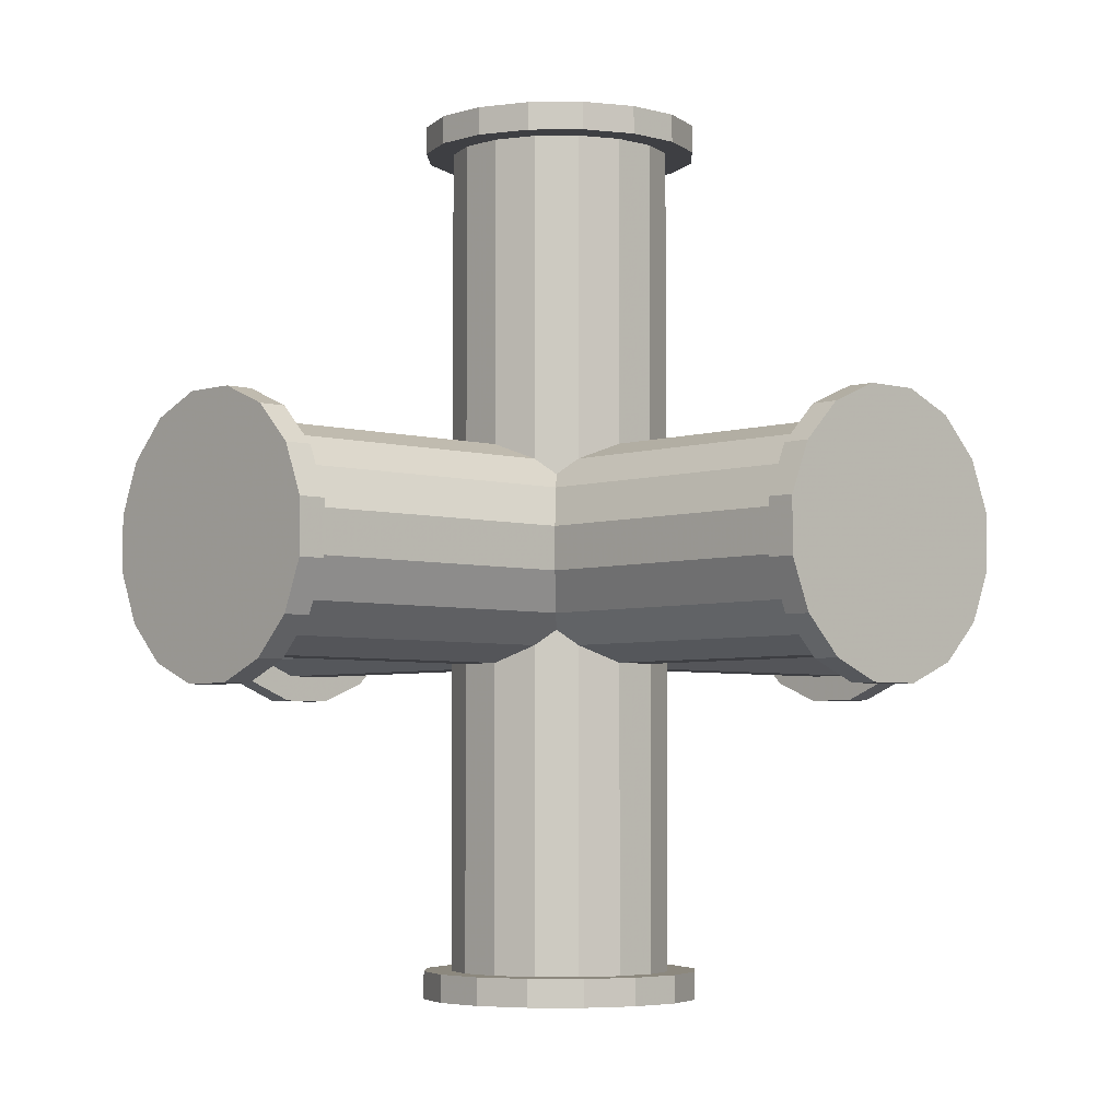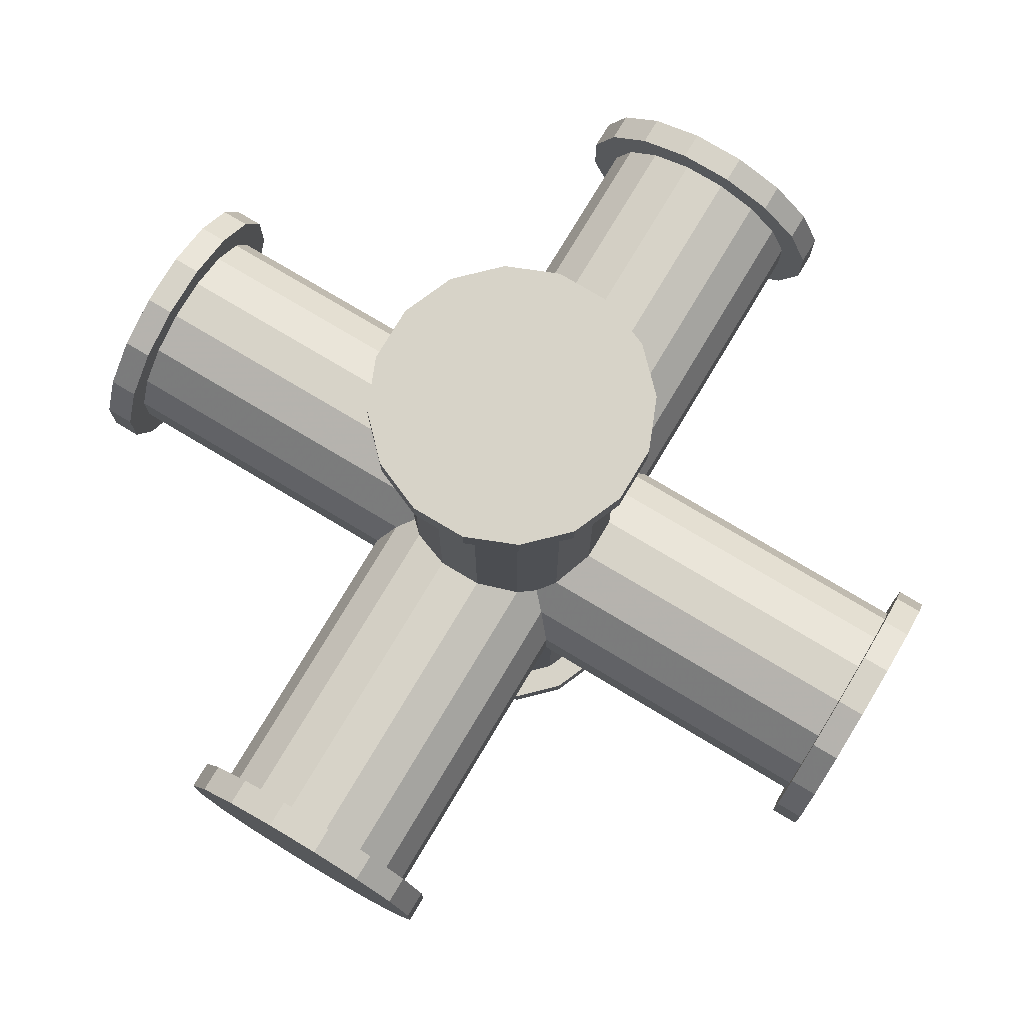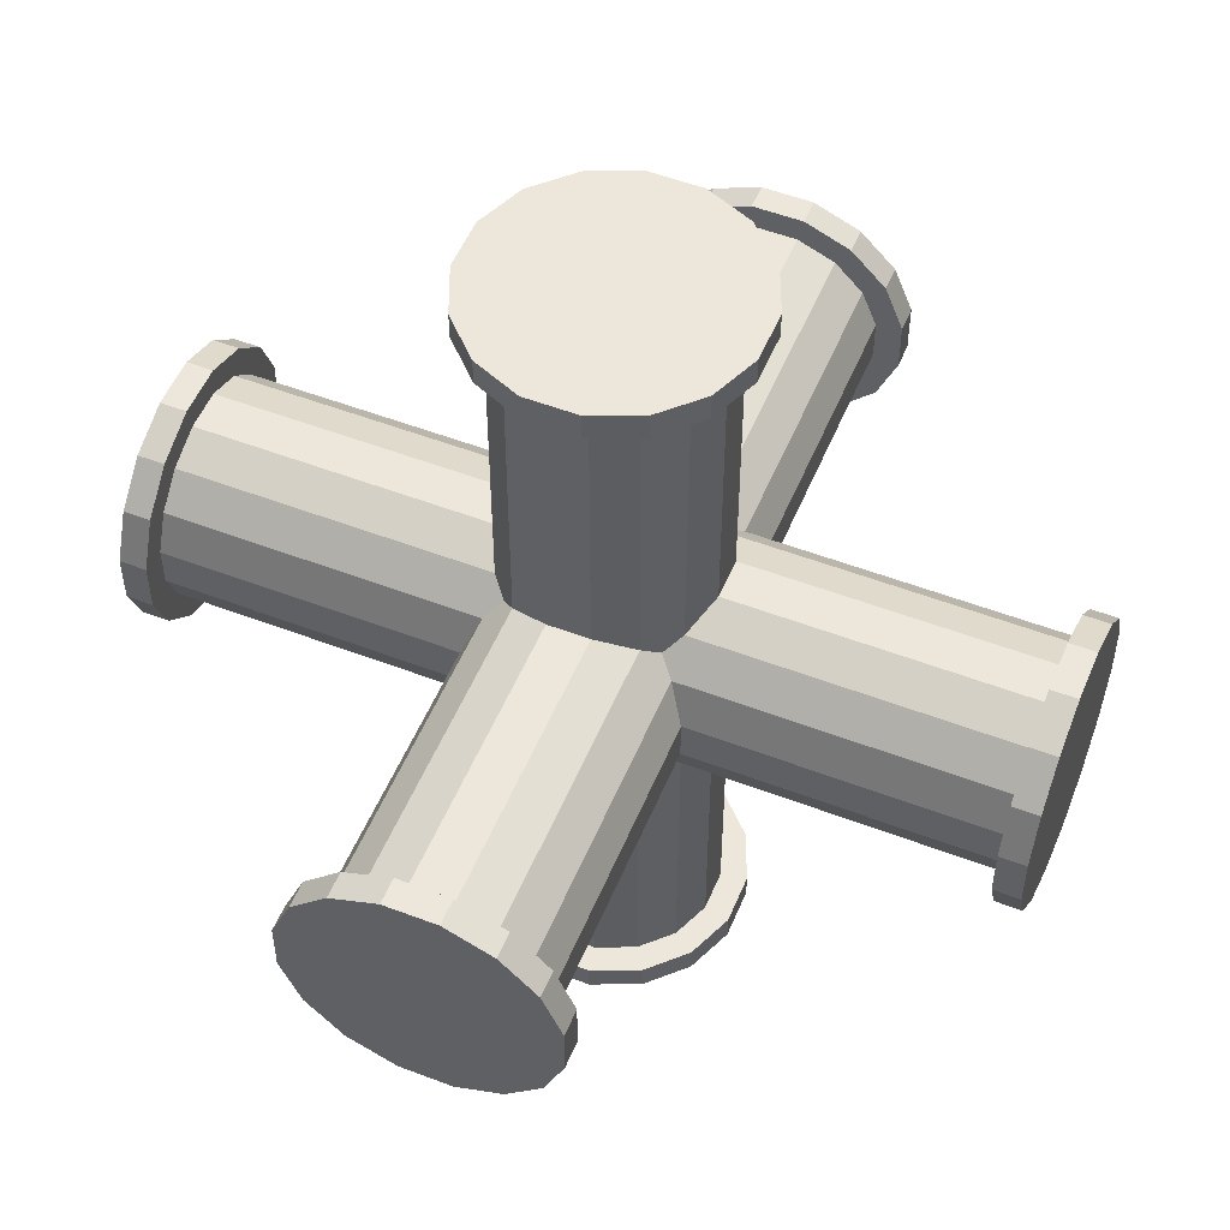
<metadata>
{"format":"obj","ext":"obj","renderer":"f3d","projection":"perspective","resolution":1024,"background":"white","views":[{"elev":-4.3,"azim":136.8,"up":"+Z"},{"elev":76.5,"azim":30.9,"up":"+Z"},{"elev":53.0,"azim":22.3,"up":"+Z"}]}
</metadata>
<code>
o Cube.000
v 0.06945 -0.4688 -0.1039
v 0.1039 -0.4688 -0.06945
v 0.1226 -0.4688 -0.02439
v 0.1226 -0.4688 0.02439
v 0.1299 -0.5 0.08681
v 0.1299 -0.4688 0.08681
v 0.08681 -0.5 0.1299
v 0.08681 -0.4688 0.1299
v 0.03048 -0.5 0.1532
v 0.03048 -0.4688 0.1532
v -0.03048 -0.5 0.1532
v -0.03048 -0.4688 0.1532
v -0.08681 -0.5 0.1299
v -0.08681 -0.4688 0.1299
v -0.1299 -0.5 0.08681
v -0.1299 -0.4688 0.08681
v -0.1532 -0.5 0.03048
v -0.1532 -0.4688 0.03048
v -0.1532 -0.5 -0.03048
v -0.1532 -0.4688 -0.03048
v -0.1299 -0.5 -0.08681
v -0.1299 -0.4688 -0.08681
v -0.08681 -0.5 -0.1299
v -0.08681 -0.4688 -0.1299
v -0.03048 -0.5 -0.1532
v -0.03048 -0.4688 -0.1532
v 0.03048 -0.5 -0.1532
v 0.03048 -0.4688 -0.1532
v 0.08681 -0.5 -0.1299
v 0.08681 -0.4688 -0.1299
v 0.1299 -0.5 -0.08681
v 0.1299 -0.4688 -0.08681
v 0.1532 -0.5 -0.03048
v 0.1532 -0.4688 -0.03048
v 0.1532 -0.5 0.03048
v 0.1532 -0.4688 0.03048
v 0.02439 -0.4688 -0.1226
v -0.02439 -0.4688 -0.1226
v -0.06945 -0.4688 -0.1039
v -0.1039 -0.4688 -0.06945
v -0.1226 -0.4688 -0.02439
v -0.1226 -0.4688 0.02439
v -0.1039 -0.4688 0.06945
v -0.06945 -0.4688 0.1039
v -0.02439 -0.4688 0.1226
v 0.02439 -0.4688 0.1226
v 0.06945 -0.4688 0.1039
v 0.1039 -0.4688 0.06945
v -0 -0.4688 -0
v -0 -0.5 -0
v -0.02439 -0.02439 -0.1226
v -0.06945 -0.02439 -0.1039
v -0.1039 -0.02439 -0.06945
v -0.1226 -0.02439 -0.02439
v -0.1226 -0.02439 0.02439
v -0.1039 -0.02439 0.06945
v -0.06945 -0.02439 0.1039
v -0.02439 -0.02439 0.1226
v 0.02439 -0.02439 0.1226
v 0.1039 -0.02439 0.06945
v 0.06945 -0.02439 0.1039
v 0.1039 -0.02439 -0.06945
v 0.1226 -0.02439 -0.02439
v 0.1226 -0.02439 0.02439
v 0.06945 -0.02439 -0.1039
v 0.02439 -0.02439 -0.1226
v 0.1532 0.4688 0.03048
v 0.1532 0.5 0.03048
v 0.1532 0.4688 -0.03048
v 0.1532 0.5 -0.03048
v 0.1299 0.4688 -0.08681
v 0.1299 0.5 -0.08681
v 0.08681 0.4688 -0.1299
v 0.08681 0.5 -0.1299
v 0.03048 0.4688 -0.1532
v 0.03048 0.5 -0.1532
v -0.03048 0.4688 -0.1532
v -0.03048 0.5 -0.1532
v -0.08681 0.4688 -0.1299
v -0.08681 0.5 -0.1299
v -0.1299 0.4688 -0.08681
v -0.1299 0.5 -0.08681
v -0.1532 0.4688 -0.03048
v -0.1532 0.5 -0.03048
v -0.1532 0.4688 0.03048
v -0.1532 0.5 0.03048
v -0.1299 0.4688 0.08681
v -0.1299 0.5 0.08681
v -0.08681 0.4688 0.1299
v -0.08681 0.5 0.1299
v -0.03048 0.4688 0.1532
v -0.03048 0.5 0.1532
v 0.03048 0.4688 0.1532
v 0.03048 0.5 0.1532
v 0.08681 0.4688 0.1299
v 0.08681 0.5 0.1299
v 0.1299 0.4688 0.08681
v 0.1299 0.5 0.08681
v 0.1226 0.4688 0.02439
v 0.1226 0.4688 -0.02439
v 0.1039 0.4688 -0.06945
v 0.06945 0.4688 -0.1039
v 0.02439 0.4688 -0.1226
v -0.02439 0.4688 -0.1226
v -0.06945 0.4688 -0.1039
v -0.1039 0.4688 -0.06945
v -0.1226 0.4688 -0.02439
v -0.1226 0.4688 0.02439
v -0.1039 0.4688 0.06945
v -0.06945 0.4688 0.1039
v -0.02439 0.4688 0.1226
v 0.02439 0.4688 0.1226
v 0.06945 0.4688 0.1039
v 0.1039 0.4688 0.06945
v 0 0.4688 -0
v 0 0.5 0
v -0.02439 0.02439 -0.1226
v -0.06945 0.02439 -0.1039
v -0.1039 0.02439 -0.06945
v -0.1226 0.02439 -0.02439
v -0.1226 0.02439 0.02439
v -0.1039 0.02439 0.06945
v -0.06945 0.02439 0.1039
v -0.02439 0.02439 0.1226
v 0.02439 0.02439 0.1226
v 0.1039 0.02439 0.06945
v 0.06945 0.02439 0.1039
v 0.1039 0.02439 -0.06945
v 0.1226 0.02439 -0.02439
v 0.1226 0.02439 0.02439
v 0.06945 0.02439 -0.1039
v 0.02439 0.02439 -0.1226
v 0.4688 -0.1532 0.03048
v 0.5 -0.1532 0.03048
v 0.4688 -0.1532 -0.03048
v 0.5 -0.1532 -0.03048
v 0.4688 -0.1299 -0.08681
v 0.5 -0.1299 -0.08681
v 0.4688 -0.08681 -0.1299
v 0.5 -0.08681 -0.1299
v 0.4688 -0.03048 -0.1532
v 0.5 -0.03048 -0.1532
v 0.4688 0.03048 -0.1532
v 0.5 0.03048 -0.1532
v 0.4688 0.08681 -0.1299
v 0.5 0.08681 -0.1299
v 0.4688 0.1299 -0.08681
v 0.5 0.1299 -0.08681
v 0.4688 0.1532 -0.03048
v 0.5 0.1532 -0.03048
v 0.4688 0.1532 0.03048
v 0.5 0.1532 0.03048
v 0.4688 0.1299 0.08681
v 0.5 0.1299 0.08681
v 0.4688 0.08681 0.1299
v 0.5 0.08681 0.1299
v 0.4688 0.03048 0.1532
v 0.5 0.03048 0.1532
v 0.4688 -0.03048 0.1532
v 0.5 -0.03048 0.1532
v 0.4688 -0.08681 0.1299
v 0.5 -0.08681 0.1299
v 0.4688 -0.1299 0.08681
v 0.5 -0.1299 0.08681
v 0.4688 -0.1226 0.02439
v 0.4688 -0.1226 -0.02439
v 0.4688 -0.1039 -0.06945
v 0.4688 -0.06945 -0.1039
v 0.4688 -0.02439 -0.1226
v 0.4688 0.02439 -0.1226
v 0.4688 0.06945 -0.1039
v 0.4688 0.1039 -0.06945
v 0.4688 0.1226 -0.02439
v 0.4688 0.1226 0.02439
v 0.4688 0.1039 0.06945
v 0.4688 0.06945 0.1039
v 0.4688 0.02439 0.1226
v 0.4688 -0.02439 0.1226
v 0.4688 -0.06945 0.1039
v 0.4688 -0.1039 0.06945
v 0.4688 -0 -0
v 0.5 -0 0
v -0.4688 -0.06945 -0.1039
v -0.4688 -0.1039 -0.06945
v -0.4688 -0.1226 -0.02439
v -0.4688 -0.1226 0.02439
v -0.5 -0.1299 0.08681
v -0.4688 -0.1299 0.08681
v -0.5 -0.08681 0.1299
v -0.4688 -0.08681 0.1299
v -0.5 -0.03048 0.1532
v -0.4688 -0.03048 0.1532
v -0.5 0.03048 0.1532
v -0.4688 0.03048 0.1532
v -0.5 0.08681 0.1299
v -0.4688 0.08681 0.1299
v -0.5 0.1299 0.08681
v -0.4688 0.1299 0.08681
v -0.5 0.1532 0.03048
v -0.4688 0.1532 0.03048
v -0.5 0.1532 -0.03048
v -0.4688 0.1532 -0.03048
v -0.5 0.1299 -0.08681
v -0.4688 0.1299 -0.08681
v -0.5 0.08681 -0.1299
v -0.4688 0.08681 -0.1299
v -0.5 0.03048 -0.1532
v -0.4688 0.03048 -0.1532
v -0.5 -0.03048 -0.1532
v -0.4688 -0.03048 -0.1532
v -0.5 -0.08681 -0.1299
v -0.4688 -0.08681 -0.1299
v -0.5 -0.1299 -0.08681
v -0.4688 -0.1299 -0.08681
v -0.5 -0.1532 -0.03048
v -0.4688 -0.1532 -0.03048
v -0.5 -0.1532 0.03048
v -0.4688 -0.1532 0.03048
v -0.4688 -0.02439 -0.1226
v -0.4688 0.02439 -0.1226
v -0.4688 0.06945 -0.1039
v -0.4688 0.1039 -0.06945
v -0.4688 0.1226 -0.02439
v -0.4688 0.1226 0.02439
v -0.4688 0.1039 0.06945
v -0.4688 0.06945 0.1039
v -0.4688 0.02439 0.1226
v -0.4688 -0.02439 0.1226
v -0.4688 -0.06945 0.1039
v -0.4688 -0.1039 0.06945
v -0.4688 0 -0
v -0.5 0 -0
v 0.06945 -0.1039 0.4688
v 0.1039 -0.06945 0.4688
v 0.1226 -0.02439 0.4688
v 0.1226 0.02439 0.4688
v 0.1299 0.08681 0.5
v 0.1299 0.08681 0.4688
v 0.08681 0.1299 0.5
v 0.08681 0.1299 0.4688
v 0.03048 0.1532 0.5
v 0.03048 0.1532 0.4688
v -0.03048 0.1532 0.5
v -0.03048 0.1532 0.4688
v -0.08681 0.1299 0.5
v -0.08681 0.1299 0.4688
v -0.1299 0.08681 0.5
v -0.1299 0.08681 0.4688
v -0.1532 0.03048 0.5
v -0.1532 0.03048 0.4688
v -0.1532 -0.03048 0.5
v -0.1532 -0.03048 0.4688
v -0.1299 -0.08681 0.5
v -0.1299 -0.08681 0.4688
v -0.08681 -0.1299 0.5
v -0.08681 -0.1299 0.4688
v -0.03048 -0.1532 0.5
v -0.03048 -0.1532 0.4688
v 0.03048 -0.1532 0.5
v 0.03048 -0.1532 0.4688
v 0.08681 -0.1299 0.5
v 0.08681 -0.1299 0.4688
v 0.1299 -0.08681 0.5
v 0.1299 -0.08681 0.4688
v 0.1532 -0.03048 0.5
v 0.1532 -0.03048 0.4688
v 0.1532 0.03048 0.5
v 0.1532 0.03048 0.4688
v 0.02439 -0.1226 0.4688
v -0.02439 -0.1226 0.4688
v -0.06945 -0.1039 0.4688
v -0.1039 -0.06945 0.4688
v -0.1226 -0.02439 0.4688
v -0.1226 0.02439 0.4688
v -0.1039 0.06945 0.4688
v -0.06945 0.1039 0.4688
v -0.02439 0.1226 0.4688
v 0.02439 0.1226 0.4688
v 0.06945 0.1039 0.4688
v 0.1039 0.06945 0.4688
v -0 -0 0.4688
v -0 -0 0.5
v -0.02439 -0.1226 0.02439
v -0.06945 -0.1039 0.02439
v -0.1039 -0.06945 0.02439
v -0.1226 -0.02439 0.02439
v -0.1226 0.02439 0.02439
v -0.1039 0.06945 0.02439
v -0.06945 0.1039 0.02439
v -0.02439 0.1226 0.02439
v 0.02439 0.1226 0.02439
v 0.1039 0.06945 0.02439
v 0.06945 0.1039 0.02439
v 0.1039 -0.06945 0.02439
v 0.1226 -0.02439 0.02439
v 0.1226 0.02439 0.02439
v 0.06945 -0.1039 0.02439
v 0.02439 -0.1226 0.02439
v 0.1532 0.03048 -0.4688
v 0.1532 0.03048 -0.5
v 0.1532 -0.03048 -0.4688
v 0.1532 -0.03048 -0.5
v 0.1299 -0.08681 -0.4688
v 0.1299 -0.08681 -0.5
v 0.08681 -0.1299 -0.4688
v 0.08681 -0.1299 -0.5
v 0.03048 -0.1532 -0.4688
v 0.03048 -0.1532 -0.5
v -0.03048 -0.1532 -0.4688
v -0.03048 -0.1532 -0.5
v -0.08681 -0.1299 -0.4688
v -0.08681 -0.1299 -0.5
v -0.1299 -0.08681 -0.4688
v -0.1299 -0.08681 -0.5
v -0.1532 -0.03048 -0.4688
v -0.1532 -0.03048 -0.5
v -0.1532 0.03048 -0.4688
v -0.1532 0.03048 -0.5
v -0.1299 0.08681 -0.4688
v -0.1299 0.08681 -0.5
v -0.08681 0.1299 -0.4688
v -0.08681 0.1299 -0.5
v -0.03048 0.1532 -0.4688
v -0.03048 0.1532 -0.5
v 0.03048 0.1532 -0.4688
v 0.03048 0.1532 -0.5
v 0.08681 0.1299 -0.4688
v 0.08681 0.1299 -0.5
v 0.1299 0.08681 -0.4688
v 0.1299 0.08681 -0.5
v 0.1226 0.02439 -0.4688
v 0.1226 -0.02439 -0.4688
v 0.1039 -0.06945 -0.4688
v 0.06945 -0.1039 -0.4688
v 0.02439 -0.1226 -0.4688
v -0.02439 -0.1226 -0.4688
v -0.06945 -0.1039 -0.4688
v -0.1039 -0.06945 -0.4688
v -0.1226 -0.02439 -0.4688
v -0.1226 0.02439 -0.4688
v -0.1039 0.06945 -0.4688
v -0.06945 0.1039 -0.4688
v -0.02439 0.1226 -0.4688
v 0.02439 0.1226 -0.4688
v 0.06945 0.1039 -0.4688
v 0.1039 0.06945 -0.4688
v 0 -0 -0.4688
v 0 0 -0.5
v -0.02439 -0.1226 -0.02439
v -0.06945 -0.1039 -0.02439
v -0.1039 -0.06945 -0.02439
v -0.1226 -0.02439 -0.02439
v -0.1226 0.02439 -0.02439
v -0.1039 0.06945 -0.02439
v -0.06945 0.1039 -0.02439
v -0.02439 0.1226 -0.02439
v 0.02439 0.1226 -0.02439
v 0.1039 0.06945 -0.02439
v 0.06945 0.1039 -0.02439
v 0.1039 -0.06945 -0.02439
v 0.1226 -0.02439 -0.02439
v 0.1226 0.02439 -0.02439
v 0.06945 -0.1039 -0.02439
v 0.02439 -0.1226 -0.02439
f 54 41 42 55
f 31 33 50
f 29 31 50
f 27 29 50
f 25 27 50
f 23 25 50
f 21 23 50
f 19 21 50
f 17 19 50
f 15 17 50
f 13 15 50
f 11 13 50
f 9 11 50
f 7 9 50
f 5 7 50
f 35 5 50
f 6 36 49
f 8 6 49
f 10 8 49
f 12 10 49
f 14 12 49
f 16 14 49
f 18 16 49
f 20 18 49
f 22 20 49
f 24 22 49
f 26 24 49
f 28 26 49
f 30 28 49
f 32 30 49
f 34 32 49
f 36 34 49
f 33 35 50
f 8 7 5 6
f 6 5 35 36
f 10 9 7 8
f 12 11 9 10
f 14 13 11 12
f 16 15 13 14
f 18 17 15 16
f 20 19 17 18
f 22 21 19 20
f 24 23 21 22
f 26 25 23 24
f 28 27 25 26
f 30 29 27 28
f 32 31 29 30
f 34 33 31 32
f 36 35 33 34
f 65 1 37 66
f 63 3 2 62
f 61 47 48 60
f 64 4 3 63
f 62 2 1 65
f 60 48 4 64
f 59 46 47 61
f 58 45 46 59
f 57 44 45 58
f 56 43 44 57
f 55 42 43 56
f 53 40 41 54
f 52 39 40 53
f 51 38 39 52
f 66 37 38 51
f 67 69 70 68
f 69 71 72 70
f 71 73 74 72
f 73 75 76 74
f 75 77 78 76
f 77 79 80 78
f 79 81 82 80
f 81 83 84 82
f 83 85 86 84
f 85 87 88 86
f 87 89 90 88
f 89 91 92 90
f 91 93 94 92
f 93 95 96 94
f 97 67 68 98
f 95 97 98 96
f 70 116 68
f 67 115 69
f 69 115 71
f 71 115 73
f 73 115 75
f 75 115 77
f 77 115 79
f 79 115 81
f 81 115 83
f 83 115 85
f 85 115 87
f 87 115 89
f 89 115 91
f 91 115 93
f 93 115 95
f 95 115 97
f 97 115 67
f 68 116 98
f 98 116 96
f 96 116 94
f 94 116 92
f 92 116 90
f 90 116 88
f 88 116 86
f 86 116 84
f 84 116 82
f 82 116 80
f 80 116 78
f 78 116 76
f 76 116 74
f 74 116 72
f 72 116 70
f 107 120 121 108
f 102 131 132 103
f 100 129 128 101
f 113 127 126 114
f 99 130 129 100
f 101 128 131 102
f 114 126 130 99
f 112 125 127 113
f 111 124 125 112
f 110 123 124 111
f 109 122 123 110
f 108 121 122 109
f 106 119 120 107
f 105 118 119 106
f 104 117 118 105
f 103 132 117 104
f 133 135 136 134
f 135 137 138 136
f 137 139 140 138
f 139 141 142 140
f 141 143 144 142
f 143 145 146 144
f 145 147 148 146
f 147 149 150 148
f 149 151 152 150
f 151 153 154 152
f 153 155 156 154
f 155 157 158 156
f 157 159 160 158
f 159 161 162 160
f 163 133 134 164
f 161 163 164 162
f 136 182 134
f 133 181 135
f 135 181 137
f 137 181 139
f 139 181 141
f 141 181 143
f 143 181 145
f 145 181 147
f 147 181 149
f 149 181 151
f 151 181 153
f 153 181 155
f 155 181 157
f 157 181 159
f 159 181 161
f 161 181 163
f 163 181 133
f 134 182 164
f 164 182 162
f 162 182 160
f 160 182 158
f 158 182 156
f 156 182 154
f 154 182 152
f 152 182 150
f 150 182 148
f 148 182 146
f 146 182 144
f 144 182 142
f 142 182 140
f 140 182 138
f 138 182 136
f 173 223 224 174
f 213 215 232
f 211 213 232
f 209 211 232
f 207 209 232
f 205 207 232
f 203 205 232
f 201 203 232
f 199 201 232
f 197 199 232
f 195 197 232
f 193 195 232
f 191 193 232
f 189 191 232
f 187 189 232
f 217 187 232
f 188 218 231
f 190 188 231
f 192 190 231
f 194 192 231
f 196 194 231
f 198 196 231
f 200 198 231
f 202 200 231
f 204 202 231
f 206 204 231
f 208 206 231
f 210 208 231
f 212 210 231
f 214 212 231
f 216 214 231
f 218 216 231
f 215 217 232
f 190 189 187 188
f 188 187 217 218
f 192 191 189 190
f 194 193 191 192
f 196 195 193 194
f 198 197 195 196
f 200 199 197 198
f 202 201 199 200
f 204 203 201 202
f 206 205 203 204
f 208 207 205 206
f 210 209 207 208
f 212 211 209 210
f 214 213 211 212
f 216 215 213 214
f 218 217 215 216
f 168 183 219 169
f 166 185 184 167
f 179 229 230 180
f 165 186 185 166
f 167 184 183 168
f 180 230 186 165
f 178 228 229 179
f 177 227 228 178
f 176 226 227 177
f 175 225 226 176
f 174 224 225 175
f 172 222 223 173
f 171 221 222 172
f 170 220 221 171
f 169 219 220 170
f 286 273 274 287
f 263 265 282
f 261 263 282
f 259 261 282
f 257 259 282
f 255 257 282
f 253 255 282
f 251 253 282
f 249 251 282
f 247 249 282
f 245 247 282
f 243 245 282
f 241 243 282
f 239 241 282
f 237 239 282
f 267 237 282
f 238 268 281
f 240 238 281
f 242 240 281
f 244 242 281
f 246 244 281
f 248 246 281
f 250 248 281
f 252 250 281
f 254 252 281
f 256 254 281
f 258 256 281
f 260 258 281
f 262 260 281
f 264 262 281
f 266 264 281
f 268 266 281
f 265 267 282
f 240 239 237 238
f 238 237 267 268
f 242 241 239 240
f 244 243 241 242
f 246 245 243 244
f 248 247 245 246
f 250 249 247 248
f 252 251 249 250
f 254 253 251 252
f 256 255 253 254
f 258 257 255 256
f 260 259 257 258
f 262 261 259 260
f 264 263 261 262
f 266 265 263 264
f 268 267 265 266
f 297 233 269 298
f 295 235 234 294
f 293 279 280 292
f 296 236 235 295
f 294 234 233 297
f 292 280 236 296
f 291 278 279 293
f 290 277 278 291
f 289 276 277 290
f 288 275 276 289
f 287 274 275 288
f 285 272 273 286
f 284 271 272 285
f 283 270 271 284
f 298 269 270 283
f 299 301 302 300
f 301 303 304 302
f 303 305 306 304
f 305 307 308 306
f 307 309 310 308
f 309 311 312 310
f 311 313 314 312
f 313 315 316 314
f 315 317 318 316
f 317 319 320 318
f 319 321 322 320
f 321 323 324 322
f 323 325 326 324
f 325 327 328 326
f 329 299 300 330
f 327 329 330 328
f 302 348 300
f 299 347 301
f 301 347 303
f 303 347 305
f 305 347 307
f 307 347 309
f 309 347 311
f 311 347 313
f 313 347 315
f 315 347 317
f 317 347 319
f 319 347 321
f 321 347 323
f 323 347 325
f 325 347 327
f 327 347 329
f 329 347 299
f 300 348 330
f 330 348 328
f 328 348 326
f 326 348 324
f 324 348 322
f 322 348 320
f 320 348 318
f 318 348 316
f 316 348 314
f 314 348 312
f 312 348 310
f 310 348 308
f 308 348 306
f 306 348 304
f 304 348 302
f 339 352 353 340
f 334 363 364 335
f 332 361 360 333
f 345 359 358 346
f 331 362 361 332
f 333 360 363 334
f 346 358 362 331
f 344 357 359 345
f 343 356 357 344
f 342 355 356 343
f 341 354 355 342
f 340 353 354 341
f 338 351 352 339
f 337 350 351 338
f 336 349 350 337
f 335 364 349 336

</code>
